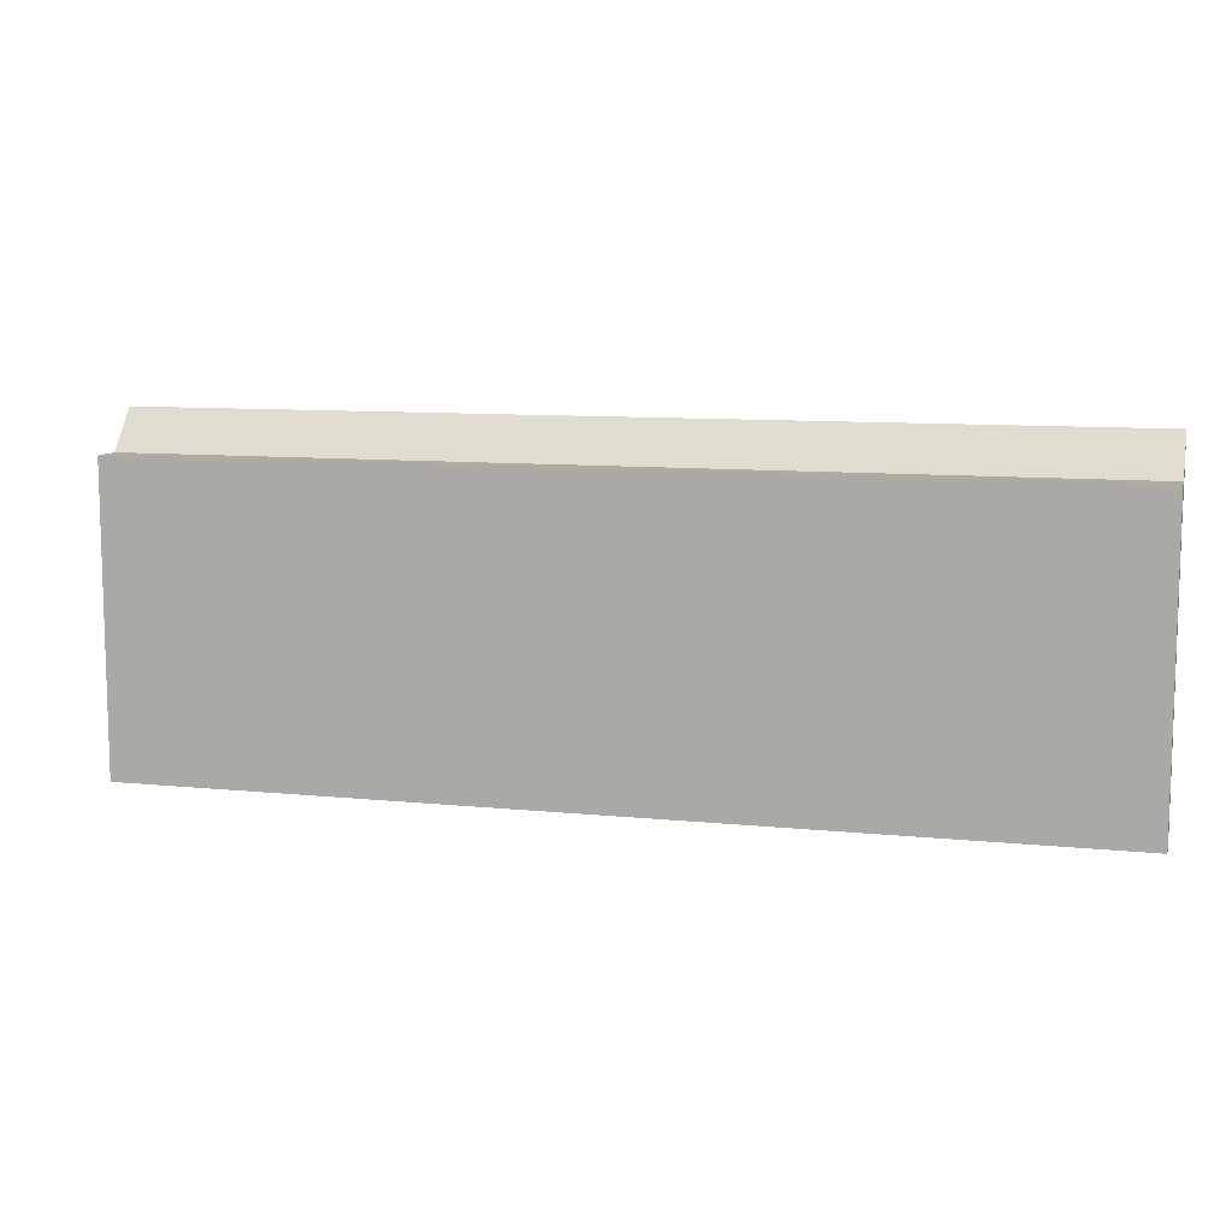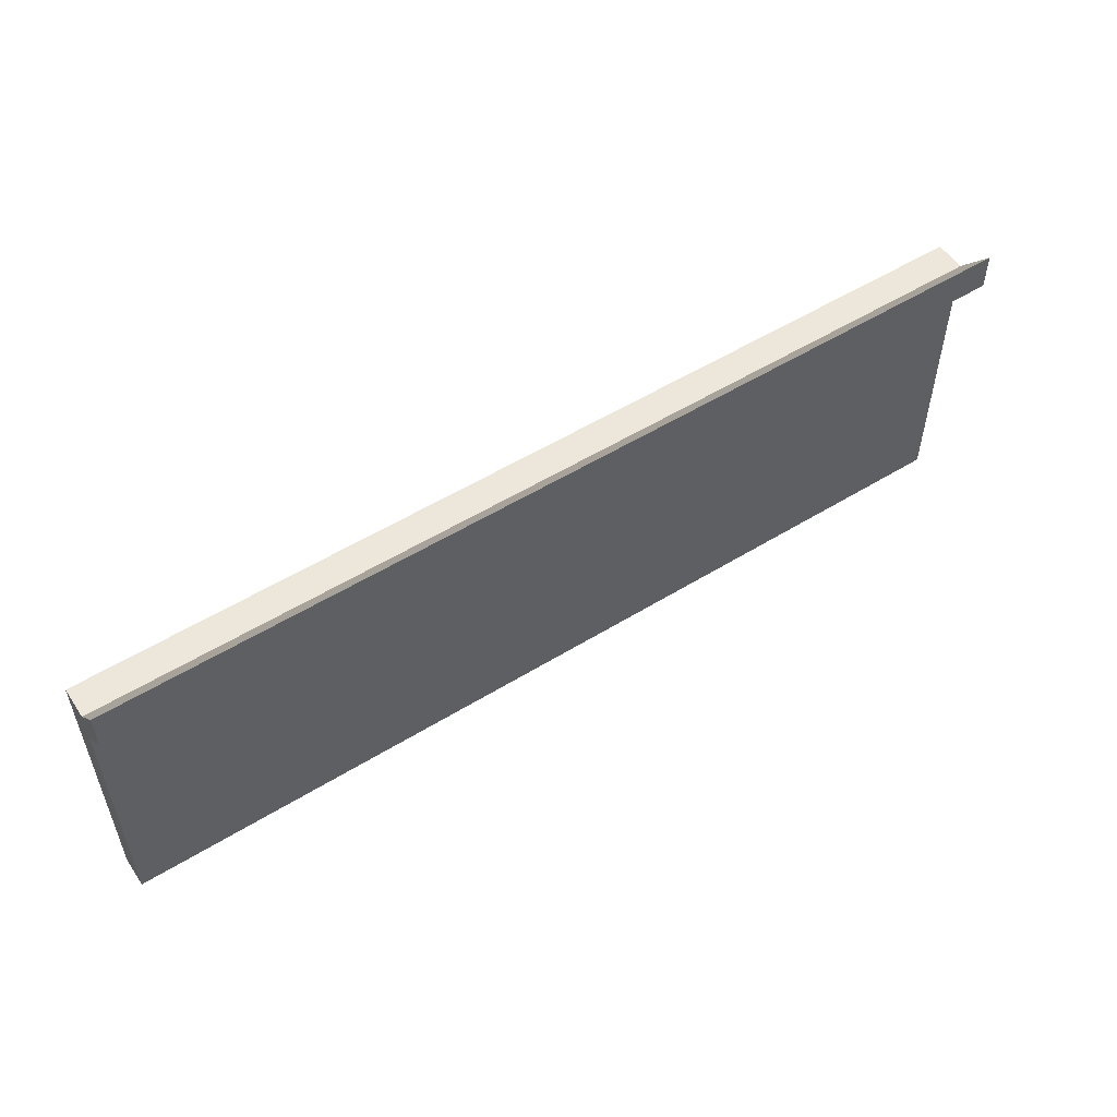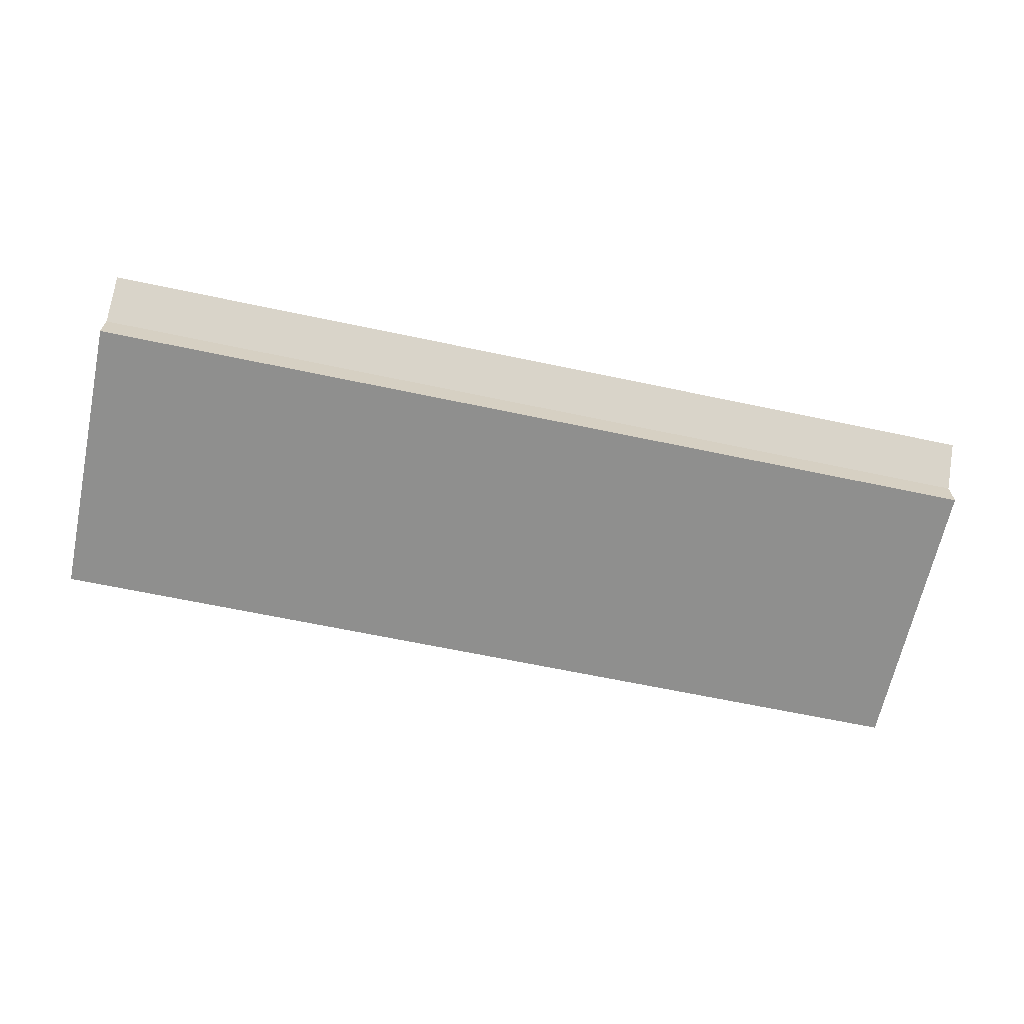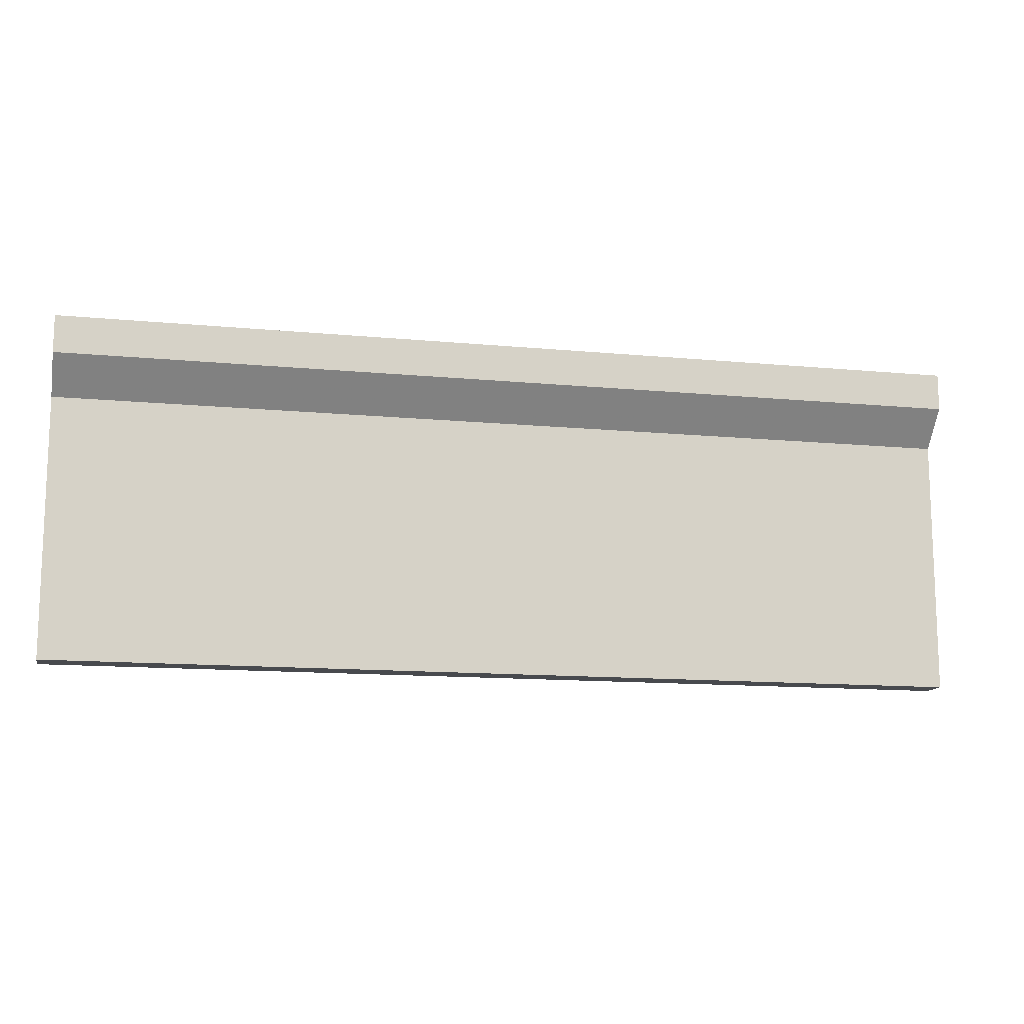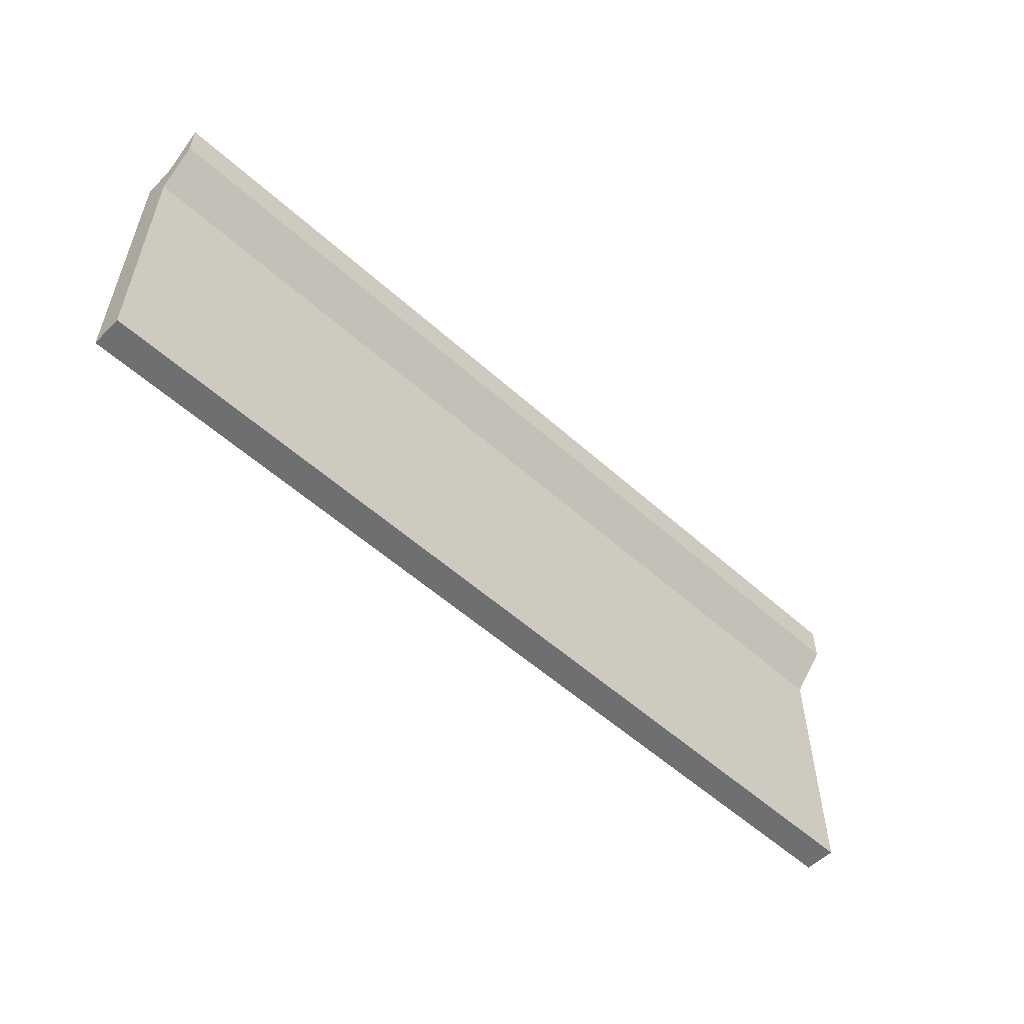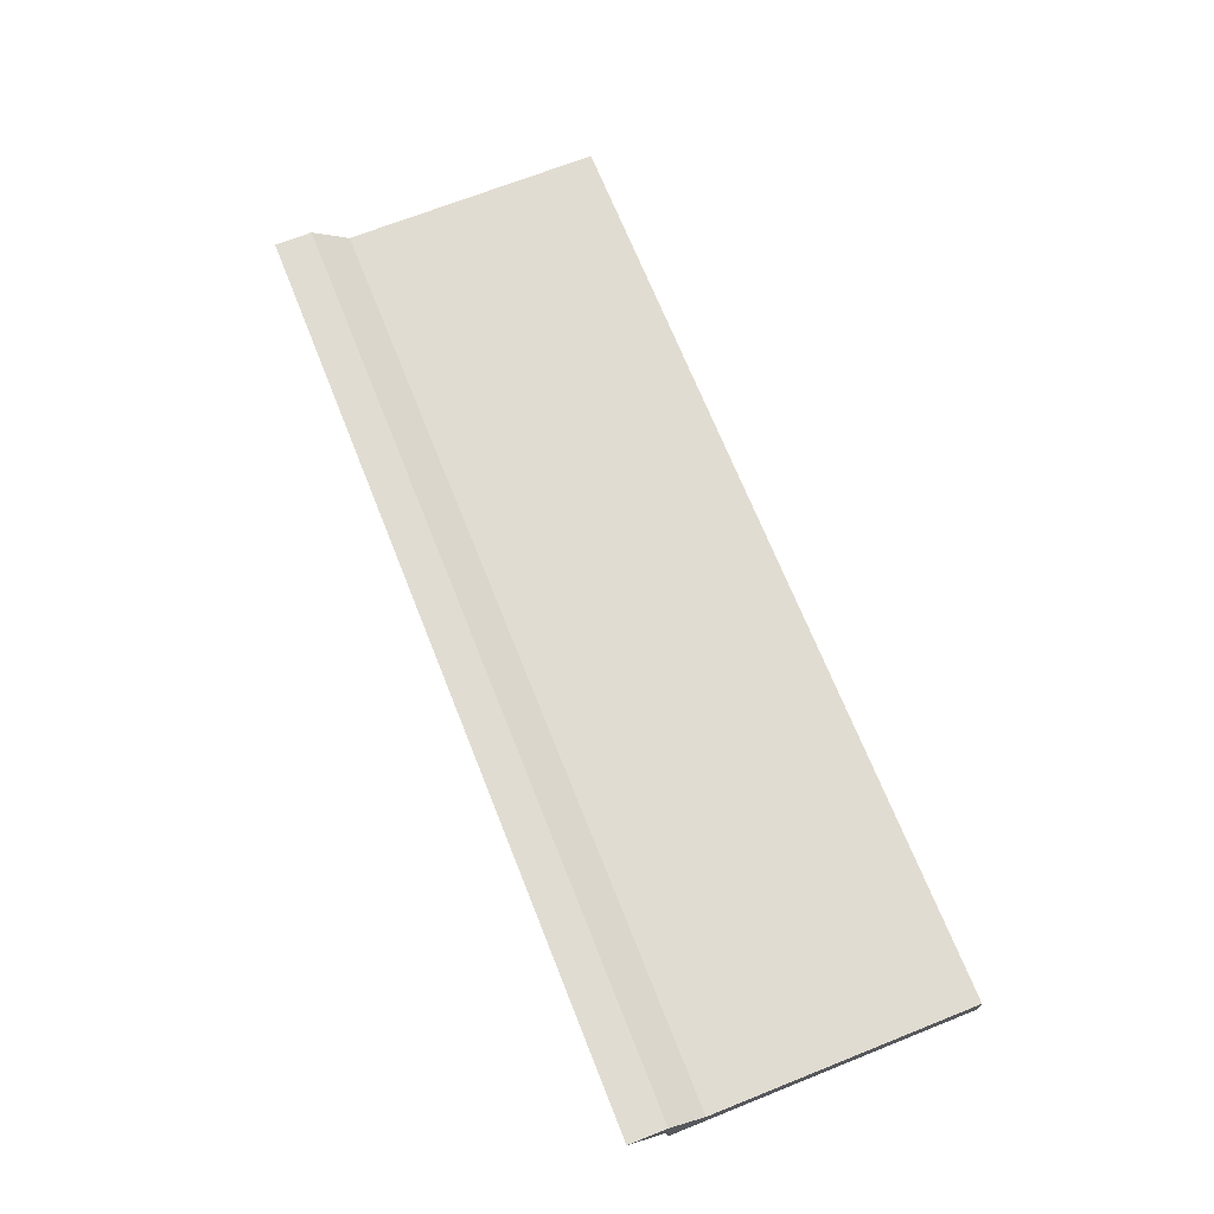
<metadata>
{"format":"obj","ext":"obj","renderer":"f3d","projection":"perspective","resolution":1024,"background":"white","views":[{"elev":9.7,"azim":14.9,"up":"+Z"},{"elev":53.7,"azim":146.7,"up":"+Z"},{"elev":-65.1,"azim":-12.0,"up":"+Y"},{"elev":-12.9,"azim":167.5,"up":"+Z"},{"elev":-54.6,"azim":136.4,"up":"+Z"},{"elev":69.2,"azim":68.3,"up":"+Y"}]}
</metadata>
<code>
o Bench_Collider_Cube.097
v -34.7 -0.04818 7.448
v -34.7 -2.375 7.448
v -34.7 -0.04818 -14.63
v -34.7 -2.375 -14.63
v 34.7 -0.04818 7.448
v 34.7 -2.375 7.448
v 34.7 -0.04818 -14.63
v 34.7 -2.375 -14.63
v -34.7 -0.04818 4.856
v -34.7 -2.375 4.856
v 34.7 -0.04818 4.856
v 34.7 -2.375 4.856
v -34.7 2.395 7.537
v -34.7 2.395 10.35
v 34.7 2.395 10.35
v 34.7 2.395 7.537
f 10 3 9
f 4 7 3
f 12 5 11
f 6 1 5
f 1 13 14
f 10 6 12
f 4 12 8
f 7 9 3
f 8 11 7
f 2 9 1
f 16 14 13
f 5 16 11
f 1 15 5
f 11 13 9
f 10 4 3
f 4 8 7
f 12 6 5
f 6 2 1
f 1 9 13
f 10 2 6
f 4 10 12
f 7 11 9
f 8 12 11
f 2 10 9
f 16 15 14
f 5 15 16
f 1 14 15
f 11 16 13

</code>
